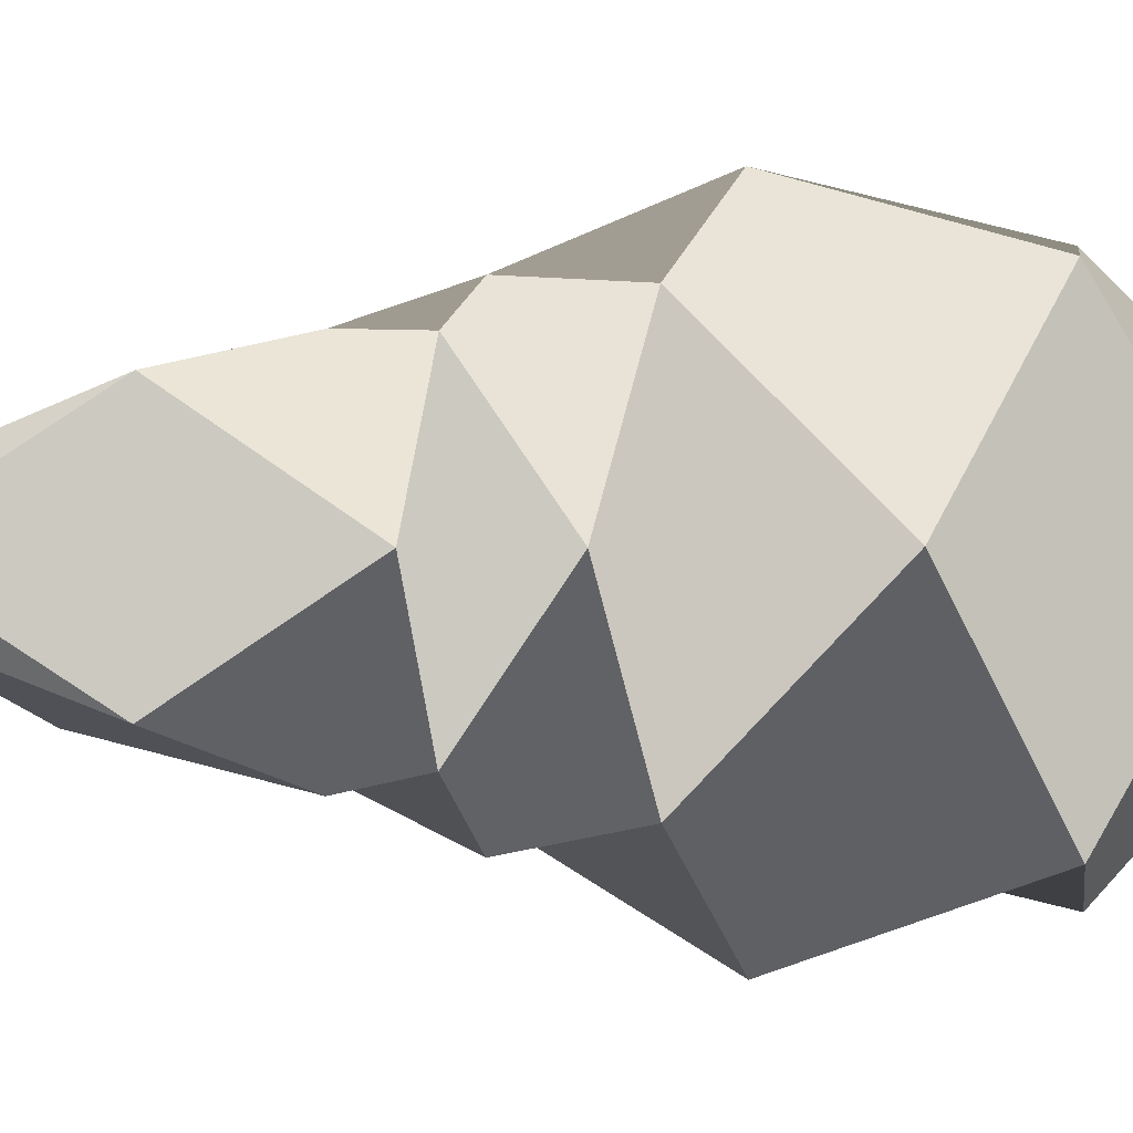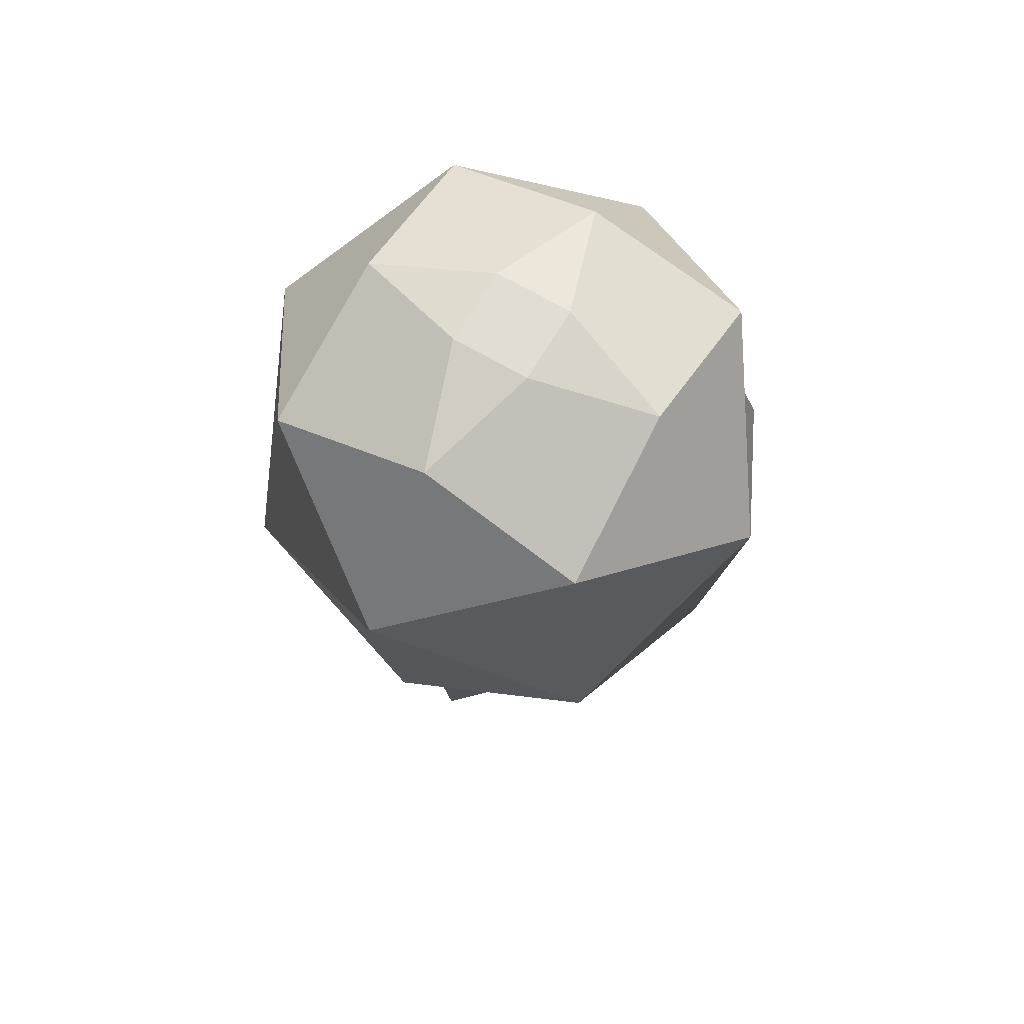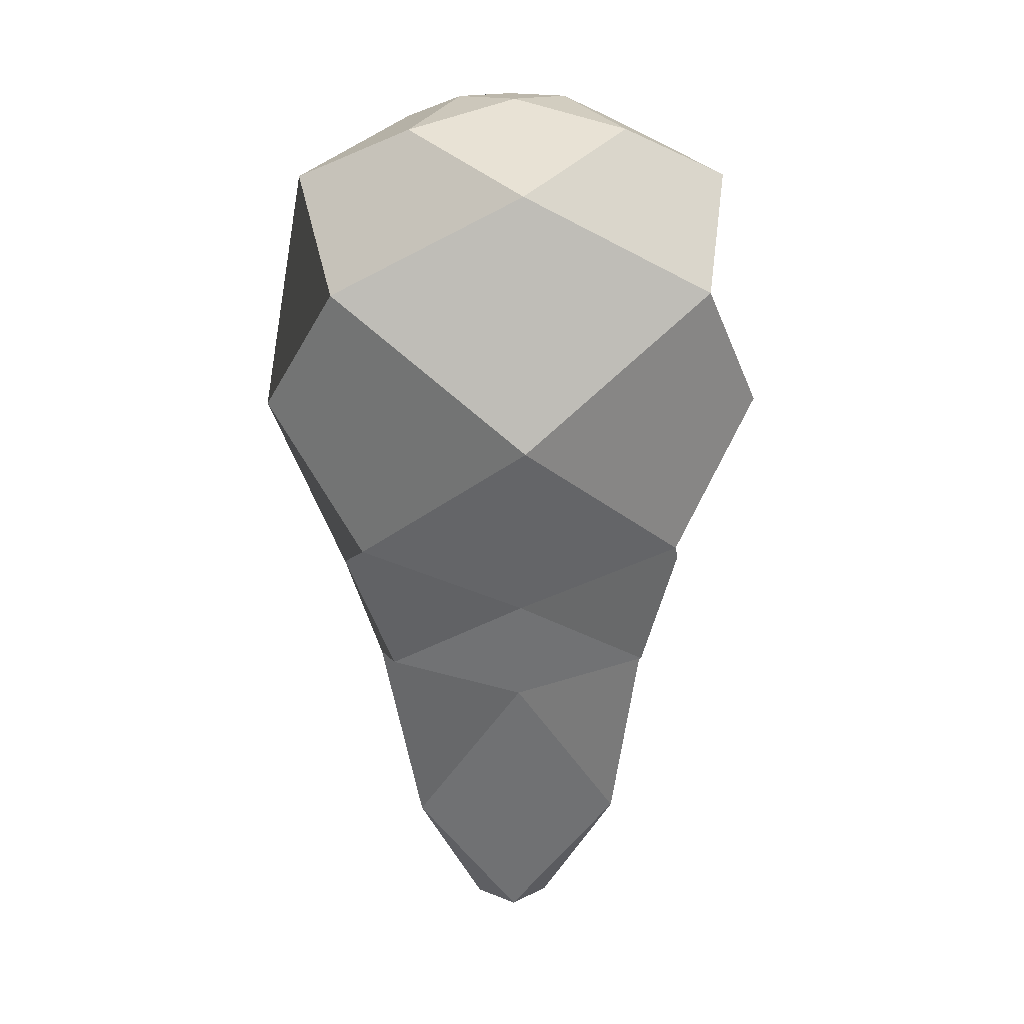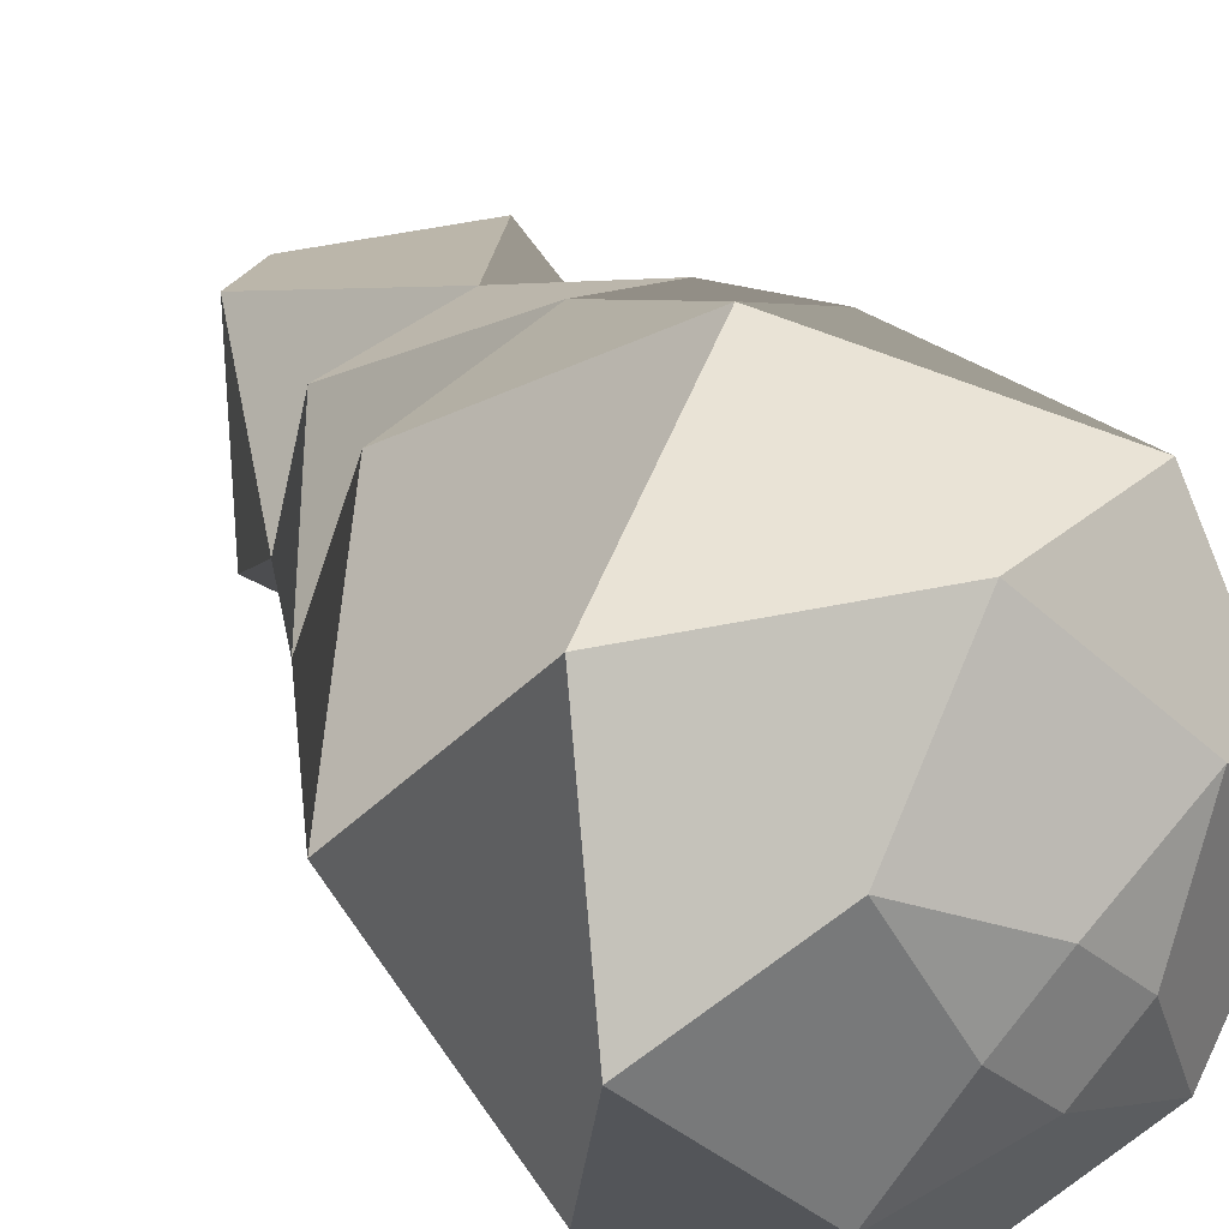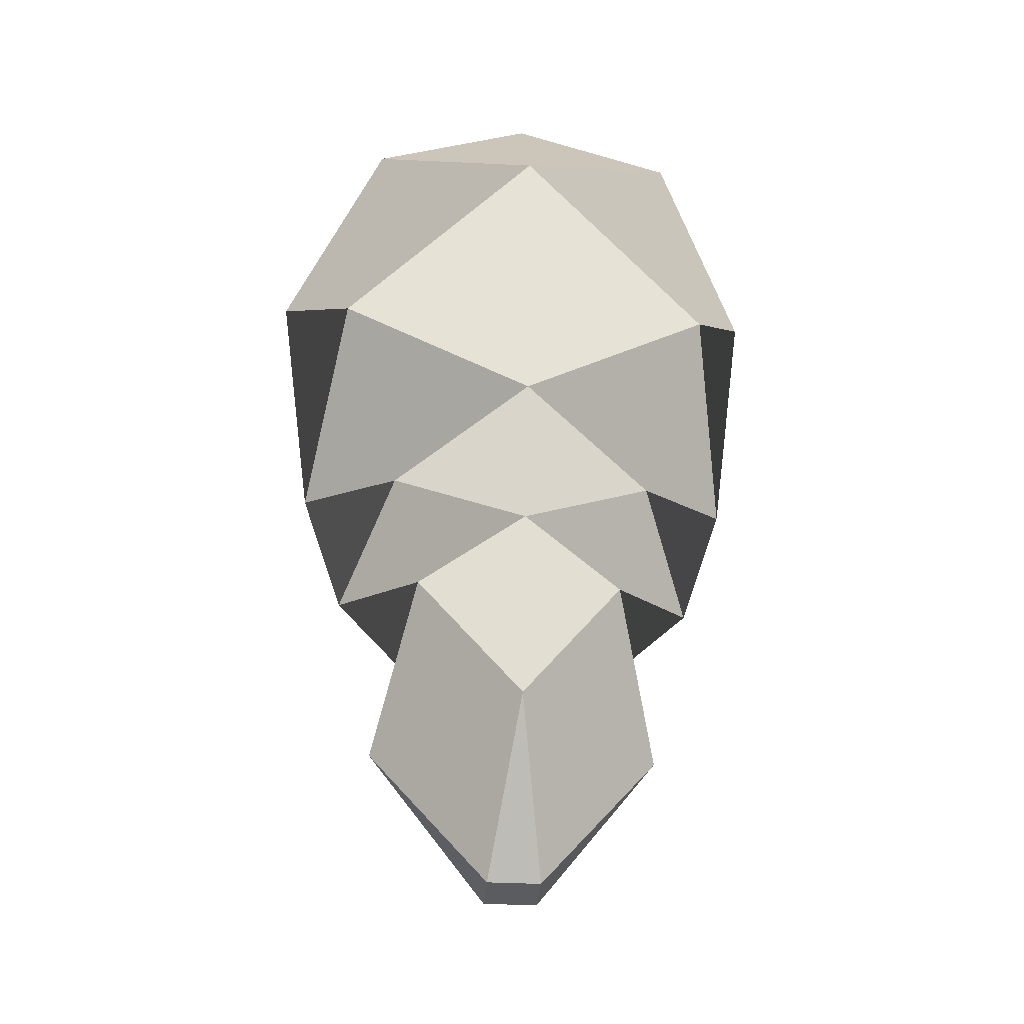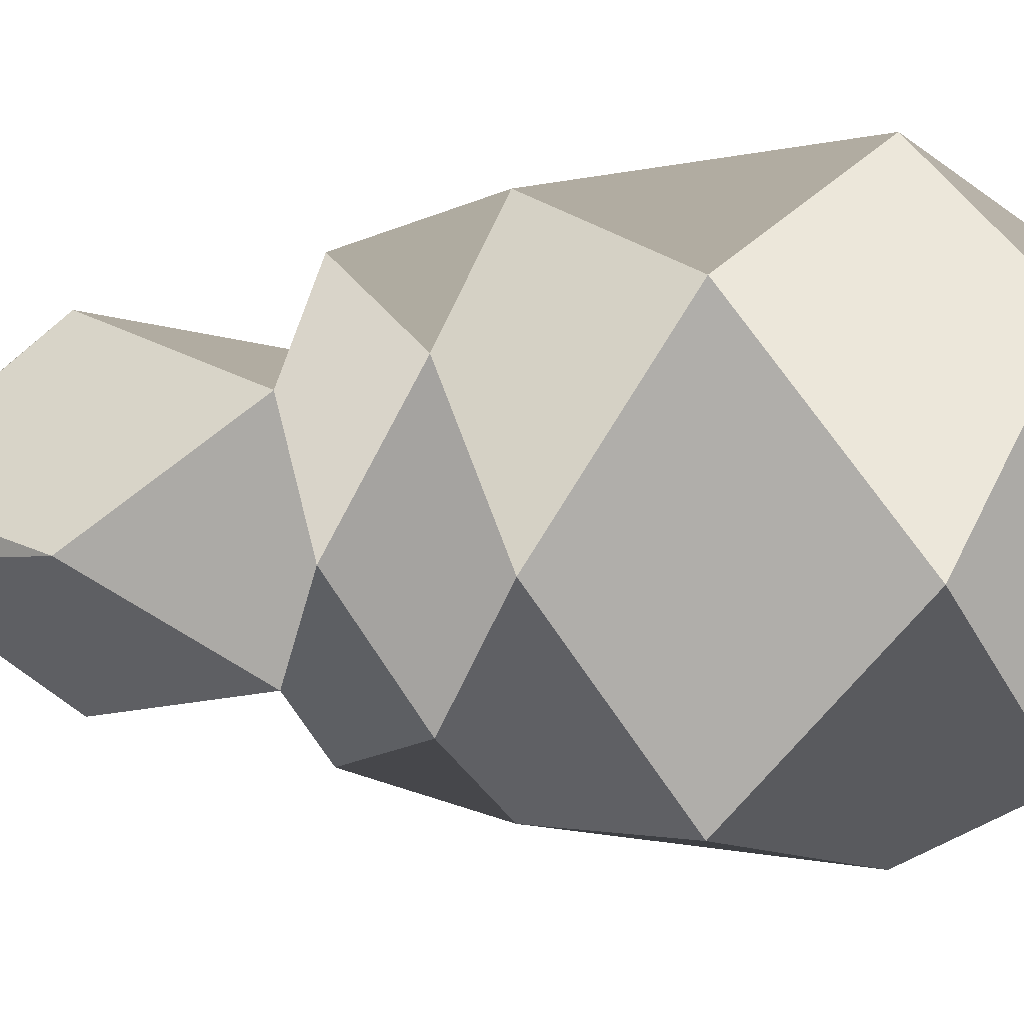
<metadata>
{"format":"obj","ext":"obj","renderer":"f3d","projection":"perspective","resolution":1024,"background":"white","views":[{"elev":-3.3,"azim":70.0,"up":"+Z"},{"elev":68.1,"azim":75.4,"up":"+Y"},{"elev":14.5,"azim":87.2,"up":"+Y"},{"elev":32.6,"azim":149.4,"up":"+Z"},{"elev":-33.7,"azim":-139.1,"up":"+Y"},{"elev":55.4,"azim":89.4,"up":"+Z"}]}
</metadata>
<code>
o Cylinder
o Cylinder.001
v 0 5.2e-05 -0.02927
v 0 0.2289 -0.1144
v 0.02927 5.2e-05 0
v 0.1144 0.2289 0
v 0 5.2e-05 0.02927
v 0 0.2289 0.1144
v -0.02927 5.2e-05 0
v -0.1144 0.2289 0
v 0.1025 0.2533 -0.1025
v 0.1025 0.2533 0.1025
v -0.1025 0.2533 0.1025
v -0.1025 0.2533 -0.1025
v 0 0.3113 -0.1449
v 0.1449 0.3113 0
v 0 0.3113 0.1449
v -0.1449 0.3113 0
v 0.1263 0.3546 -0.1263
v 0.1263 0.3546 0.1263
v -0.1263 0.3546 0.1263
v -0.1263 0.3546 -0.1263
v -0 0.4517 -0.2077
v 0.2077 0.4517 0
v -0 0.4517 0.2077
v -0.2077 0.4517 0
v 0.1469 0.5647 -0.1469
v 0.1469 0.5647 0.1469
v -0.1469 0.5647 0.1469
v -0.1469 0.5647 -0.1469
v -0 0.6425 -0.1762
v 0.1762 0.6425 -0
v -0 0.6425 0.1762
v -0.1762 0.6425 -0
v 0.08542 0.686 -0.08542
v 0.08542 0.686 0.08542
v -0.08542 0.686 0.08542
v -0.08542 0.686 -0.08542
v -0 0.7072 -0.04275
v 0.04275 0.7072 0
v -0 0.7072 0.04275
v -0.04275 0.7072 0
v 0.0809 0.1145 -0.0809
v 0.0809 0.1145 0.0809
v -0.0809 0.1145 0.0809
v -0.0809 0.1145 -0.0809
f 44 2 41 1
f 1 3 5 7
f 8 43 6 11
f 9 13 17 14
f 10 14 18 15
f 6 42 4 10
f 2 44 8 12
f 4 41 2 9
f 7 44 1
f 3 42 5
f 5 43 7
f 11 15 19 16
f 20 21 17 13
f 22 25 30 26
f 15 18 23 19
f 14 17 22 18
f 16 19 24 20
f 20 24 28 21
f 18 22 26 23
f 23 26 31 27
f 28 29 25 21
f 19 23 27 24
f 17 21 25 22
f 36 37 33 29
f 25 29 33 30
f 24 27 32 28
f 26 30 34 31
f 27 31 35 32
f 30 33 38 34
f 28 32 36 29
f 37 36 40
f 32 35 40 36
f 31 34 39 35
f 39 34 38
f 40 35 39
f 38 37 40 39
f 38 33 37
f 12 13 9 2
f 8 11 16 12
f 6 10 15 11
f 4 9 14 10
f 1 41 3
f 42 3 41 4
f 43 5 42 6
f 44 7 43 8
f 12 16 20 13

</code>
